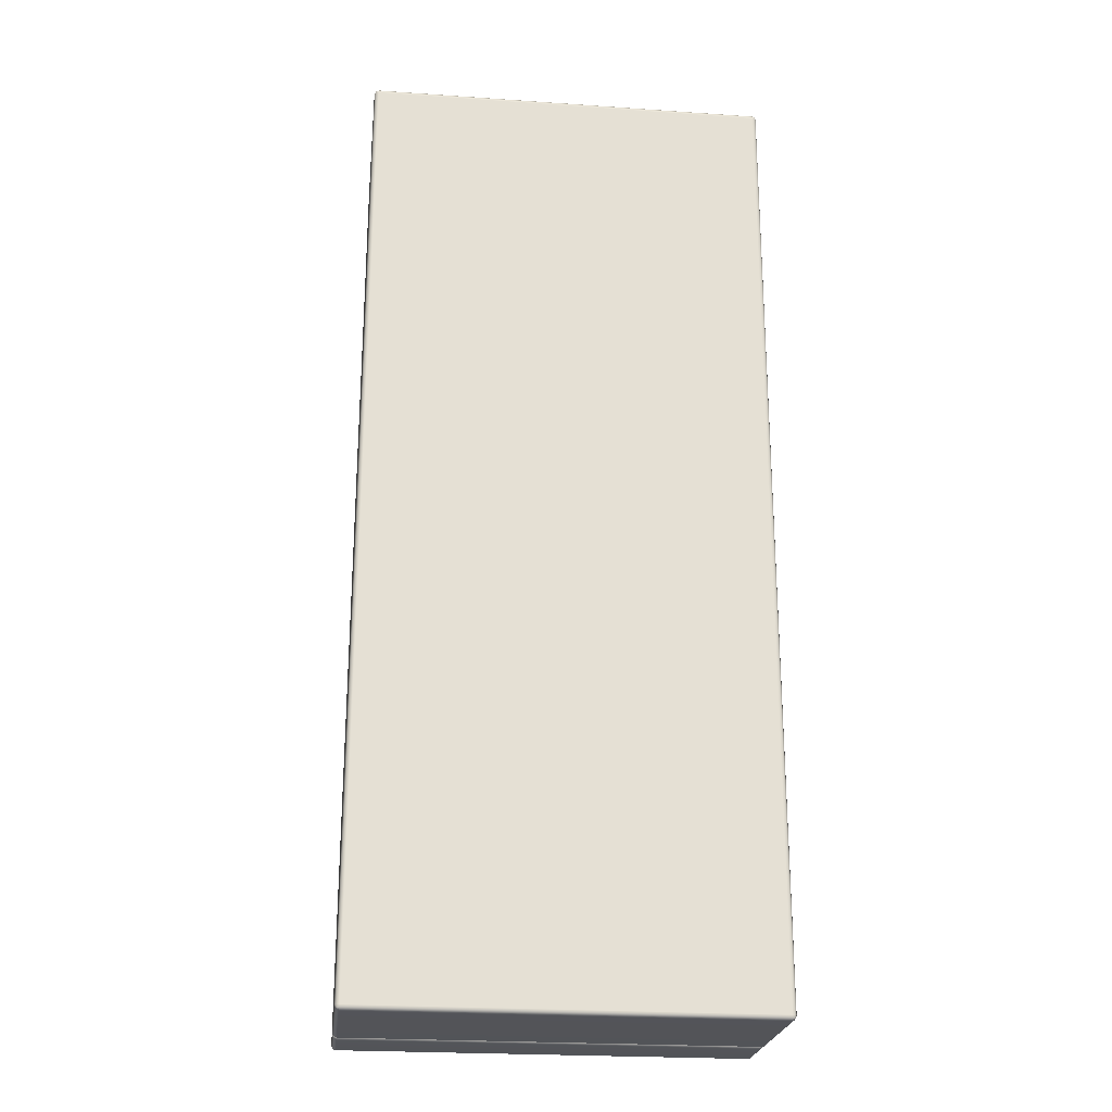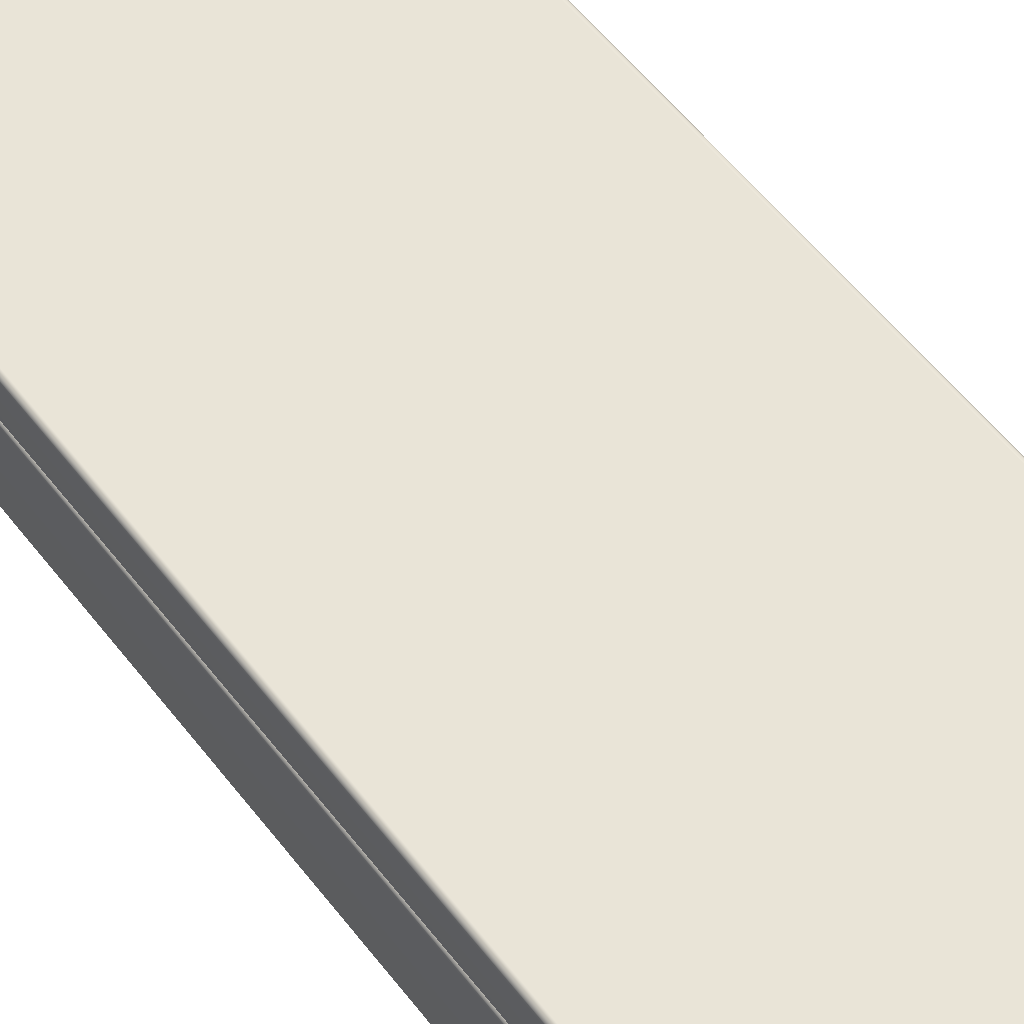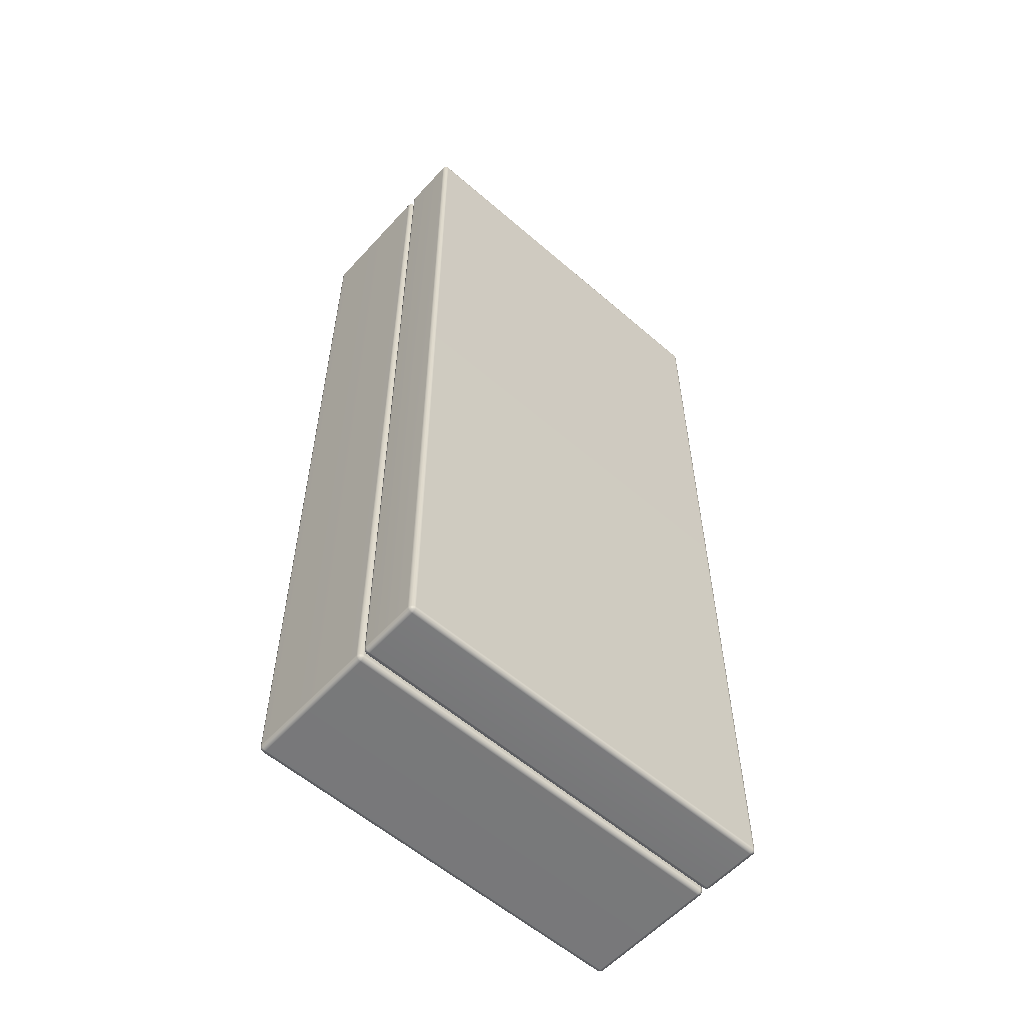
<metadata>
{"format":"obj","ext":"obj","renderer":"f3d","projection":"perspective","resolution":1024,"background":"white","views":[{"elev":-23.5,"azim":-6.5,"up":"+Z"},{"elev":60.8,"azim":141.6,"up":"+Y"},{"elev":-57.7,"azim":138.1,"up":"+Z"}]}
</metadata>
<code>
o model_7
v -0.06772 6.849 -1.137
v -0.06782 6.85 -1.137
v -0.06667 6.849 -1.137
v -0.06667 6.85 -1.137
v 0.125 6.85 -1.137
v -0.06667 6.876 -1.137
v 0.125 6.876 -1.137
v 0.125 6.877 -1.137
v 0.1261 6.876 -1.137
v 0.1261 6.877 -1.137
v -0.06782 6.876 -1.137
v -0.06667 6.877 -1.137
v 0.1261 6.849 -1.137
v 0.1261 6.848 -1.136
v 0.125 6.849 -1.137
v 0.125 6.848 -1.136
v -0.06667 6.848 -1.136
v -0.06667 6.848 -1.135
v -0.06782 6.848 -1.135
v -0.06618 6.848 -0.6761
v -0.06734 6.848 -0.6761
v -0.06618 6.848 -0.6749
v -0.06734 6.848 -0.6749
v -0.06618 6.849 -0.674
v -0.06734 6.849 -0.6745
v 0.1261 6.848 -1.135
v 0.125 6.848 -1.135
v 0.1266 6.848 -0.6763
v 0.1254 6.848 -0.6763
v 0.1254 6.848 -0.6752
v 0.1265 6.848 -0.6752
v 0.1265 6.849 -0.6745
v 0.1254 6.849 -0.6743
v -0.06734 6.781 -0.6745
v -0.06618 6.781 -0.674
v -0.06734 6.782 -0.674
v -0.06618 6.782 -0.6738
v -0.06618 6.844 -0.6738
v 0.1254 6.782 -0.674
v 0.1254 6.844 -0.674
v 0.1266 6.844 -0.6743
v 0.1254 6.845 -0.6743
v 0.1265 6.845 -0.6745
v 0.1254 6.781 -0.6743
v 0.1266 6.782 -0.6743
v -0.06618 6.845 -0.674
v -0.06734 6.844 -0.674
v 0.1261 6.849 -1.137
v 0.125 6.849 -1.137
v 0.1261 6.85 -1.137
v -0.06772 6.845 -1.137
v -0.06667 6.845 -1.137
v -0.06782 6.844 -1.137
v -0.06667 6.844 -1.137
v -0.06667 6.782 -1.137
v 0.125 6.782 -1.137
v -0.06667 6.781 -1.137
v 0.125 6.781 -1.137
v 0.125 6.845 -1.137
v 0.125 6.844 -1.137
v 0.1261 6.782 -1.137
v 0.1261 6.781 -1.137
v 0.1261 6.844 -1.137
v 0.1261 6.845 -1.137
v 0.1261 6.845 -1.137
v 0.1267 6.845 -1.136
v 0.1261 6.844 -1.137
v 0.127 6.844 -1.136
v 0.127 6.782 -1.136
v 0.1274 6.782 -1.135
v 0.127 6.781 -1.135
v 0.1278 6.782 -0.6763
v 0.1275 6.781 -0.6763
v 0.1275 6.782 -0.6752
v 0.1272 6.781 -0.6752
v 0.1266 6.782 -0.6743
v 0.1265 6.781 -0.6745
v 0.127 6.845 -1.135
v 0.1274 6.844 -1.135
v 0.1275 6.845 -0.6763
v 0.1278 6.844 -0.6763
v 0.1275 6.844 -0.6752
v 0.1272 6.845 -0.6752
v 0.1265 6.845 -0.6745
v 0.1266 6.844 -0.6743
v -0.06667 6.849 -1.137
v -0.06772 6.849 -1.137
v -0.06772 6.848 -1.136
v -0.06772 6.845 -1.137
v -0.06772 6.846 -1.136
v -0.06667 6.845 -1.137
v -0.06667 6.846 -1.136
v 0.125 6.846 -1.136
v 0.125 6.846 -1.135
v 0.1261 6.846 -1.135
v 0.1254 6.846 -0.6763
v 0.1266 6.846 -0.6763
v 0.1254 6.846 -0.6752
v 0.1265 6.846 -0.6752
v 0.1254 6.845 -0.6743
v 0.1265 6.845 -0.6745
v -0.06782 6.846 -1.135
v -0.06667 6.846 -1.135
v -0.06734 6.846 -0.6761
v -0.06618 6.846 -0.6761
v -0.06618 6.846 -0.6749
v -0.06734 6.846 -0.6749
v -0.06734 6.845 -0.6745
v -0.06618 6.845 -0.674
v 0.1261 6.781 -1.137
v 0.1261 6.78 -1.136
v 0.125 6.781 -1.137
v 0.125 6.78 -1.136
v -0.06667 6.78 -1.136
v -0.06667 6.78 -1.135
v -0.06782 6.78 -1.135
v -0.06618 6.78 -0.6761
v -0.06734 6.78 -0.6761
v -0.06618 6.78 -0.6749
v -0.06734 6.78 -0.6749
v -0.06618 6.781 -0.674
v -0.06734 6.781 -0.6745
v 0.1261 6.78 -1.135
v 0.125 6.78 -1.135
v 0.1266 6.78 -0.6763
v 0.1254 6.78 -0.6763
v 0.1254 6.78 -0.6752
v 0.1265 6.78 -0.6752
v 0.1265 6.781 -0.6745
v 0.1254 6.781 -0.6743
v 0.1261 6.782 -1.137
v 0.1261 6.781 -1.137
v 0.1267 6.781 -1.136
v 0.1261 6.78 -1.135
v 0.1266 6.78 -0.6763
v 0.1265 6.78 -0.6752
v 0.1261 6.78 -1.136
v -0.06772 6.78 -1.136
v -0.06772 6.781 -1.137
v -0.06667 6.781 -1.137
v -0.06734 6.877 -0.6745
v -0.06734 6.876 -0.674
v -0.06618 6.877 -0.674
v -0.06618 6.876 -0.6738
v 0.1254 6.876 -0.674
v 0.1254 6.85 -0.674
v 0.1266 6.876 -0.6743
v 0.1266 6.85 -0.6743
v -0.06734 6.85 -0.674
v -0.06618 6.85 -0.6738
v 0.1254 6.849 -0.6743
v 0.1265 6.849 -0.6745
v -0.06618 6.849 -0.674
v -0.06734 6.849 -0.6745
v 0.1254 6.877 -0.6743
v 0.1265 6.877 -0.6745
v 0.1272 6.845 -0.6752
v 0.1275 6.845 -0.6763
v 0.127 6.845 -1.135
v 0.1261 6.846 -1.136
v 0.1261 6.845 -1.137
v 0.125 6.845 -1.137
v 0.1267 6.845 -1.136
v -0.06772 6.877 -1.137
v -0.06772 6.878 -1.136
v -0.06667 6.877 -1.137
v -0.06667 6.878 -1.136
v 0.125 6.878 -1.136
v 0.125 6.879 -1.135
v 0.1261 6.878 -1.135
v 0.1254 6.879 -0.6763
v 0.1266 6.878 -0.6763
v 0.1254 6.878 -0.6752
v 0.1265 6.878 -0.6752
v 0.1254 6.877 -0.6743
v 0.1265 6.877 -0.6745
v -0.06782 6.878 -1.135
v -0.06667 6.879 -1.135
v -0.06734 6.878 -0.6761
v -0.06618 6.879 -0.6761
v -0.06618 6.878 -0.6749
v -0.06734 6.878 -0.6749
v -0.06734 6.877 -0.6745
v -0.06618 6.877 -0.674
v -0.06772 6.781 -1.137
v -0.06782 6.782 -1.137
v 0.1272 6.877 -0.6752
v 0.1275 6.877 -0.6763
v 0.127 6.877 -1.135
v 0.1261 6.878 -1.136
v 0.1261 6.877 -1.137
v 0.125 6.877 -1.137
v 0.1267 6.877 -1.136
v 0.1261 6.877 -1.137
v 0.1267 6.877 -1.136
v 0.1261 6.876 -1.137
v 0.127 6.876 -1.136
v 0.127 6.85 -1.136
v 0.1274 6.85 -1.135
v 0.127 6.849 -1.135
v 0.1278 6.85 -0.6763
v 0.1275 6.849 -0.6763
v 0.1275 6.85 -0.6752
v 0.1272 6.849 -0.6752
v 0.1266 6.85 -0.6743
v 0.1265 6.849 -0.6745
v 0.127 6.877 -1.135
v 0.1274 6.876 -1.135
v 0.1275 6.877 -0.6763
v 0.1278 6.876 -0.6763
v 0.1275 6.876 -0.6752
v 0.1272 6.877 -0.6752
v 0.1265 6.877 -0.6745
v 0.1266 6.876 -0.6743
v 0.1261 6.85 -1.137
v 0.1261 6.849 -1.137
v 0.1267 6.849 -1.136
v 0.1261 6.848 -1.135
v 0.1266 6.848 -0.6763
v 0.1265 6.848 -0.6752
v 0.1261 6.848 -1.136
v -0.06772 6.849 -1.137
v -0.06772 6.848 -1.136
v -0.0684 6.849 -1.136
v -0.06868 6.849 -1.135
v -0.06868 6.85 -1.136
v -0.06897 6.85 -1.135
v -0.06897 6.876 -1.135
v -0.06859 6.85 -0.6761
v -0.06859 6.876 -0.6761
v -0.0682 6.876 -0.6749
v -0.0682 6.877 -0.6761
v -0.06791 6.877 -0.6749
v -0.06734 6.878 -0.6749
v -0.06734 6.877 -0.6745
v -0.06734 6.876 -0.674
v -0.0682 6.85 -0.6749
v -0.0682 6.849 -0.6761
v -0.06734 6.848 -0.6761
v -0.06791 6.849 -0.6749
v -0.06734 6.849 -0.6745
v -0.06734 6.85 -0.674
v -0.06734 6.848 -0.6749
v -0.06782 6.85 -1.137
v -0.06868 6.876 -1.136
v -0.06868 6.877 -1.135
v -0.06782 6.878 -1.135
v -0.0684 6.877 -1.136
v -0.06772 6.877 -1.137
v -0.06782 6.876 -1.137
v -0.06772 6.878 -1.136
v -0.06782 6.848 -1.135
v -0.06734 6.878 -0.6761
v -0.06772 6.78 -1.136
v -0.06782 6.78 -1.135
v -0.06868 6.781 -1.135
v -0.06734 6.78 -0.6761
v -0.0682 6.781 -0.6761
v -0.06791 6.781 -0.6749
v -0.0682 6.782 -0.6749
v -0.06734 6.781 -0.6745
v -0.06734 6.782 -0.674
v -0.06734 6.78 -0.6749
v -0.06734 6.844 -0.674
v -0.0682 6.844 -0.6749
v -0.06859 6.782 -0.6761
v -0.06859 6.844 -0.6761
v -0.06897 6.844 -1.135
v -0.06868 6.845 -1.135
v -0.06868 6.844 -1.136
v -0.0684 6.845 -1.136
v -0.06772 6.845 -1.137
v -0.06772 6.846 -1.136
v -0.06782 6.846 -1.135
v -0.0682 6.845 -0.6761
v -0.06791 6.845 -0.6749
v -0.06734 6.845 -0.6745
v -0.06734 6.846 -0.6749
v -0.06734 6.846 -0.6761
v -0.06897 6.782 -1.135
v -0.06868 6.782 -1.136
v -0.0684 6.781 -1.136
v -0.06782 6.782 -1.137
v -0.06772 6.781 -1.137
v -0.06782 6.844 -1.137
v -0.06772 6.877 -1.137
v -0.06734 6.845 -0.6745
v 0.1265 6.781 -0.6745
f 1 2 3
f 2 4 3
f 3 4 5
f 4 6 5
f 5 6 7
f 6 8 7
f 7 8 9
f 8 10 9
f 9 10 10
f 10 2 10
f 10 2 2
f 2 11 2
f 2 11 4
f 11 6 4
f 4 6 6
f 6 11 6
f 6 11 11
f 11 12 11
f 11 12 6
f 12 8 6
f 6 8 8
f 8 13 8
f 8 13 13
f 13 14 13
f 13 14 15
f 14 16 15
f 15 16 17
f 16 18 17
f 17 18 19
f 18 20 19
f 19 20 21
f 20 22 21
f 21 22 23
f 22 24 23
f 23 24 25
f 24 25 25
f 25 25 14
f 25 14 14
f 14 14 14
f 14 26 14
f 14 26 16
f 26 27 16
f 16 27 18
f 27 20 18
f 18 20 20
f 20 26 20
f 20 26 26
f 26 28 26
f 26 28 27
f 28 29 27
f 27 29 20
f 29 22 20
f 20 22 22
f 22 29 22
f 22 29 30
f 29 28 30
f 30 28 31
f 28 31 31
f 31 31 31
f 31 32 31
f 31 32 30
f 32 33 30
f 30 33 24
f 33 24 24
f 24 24 34
f 24 34 34
f 34 34 34
f 34 35 34
f 34 35 36
f 35 37 36
f 36 37 38
f 37 39 38
f 38 39 40
f 39 41 40
f 40 41 42
f 41 43 42
f 42 43 43
f 43 35 43
f 43 35 35
f 35 44 35
f 35 44 37
f 44 39 37
f 37 39 39
f 39 44 39
f 39 44 44
f 44 45 44
f 44 45 39
f 45 41 39
f 39 41 41
f 41 42 41
f 41 42 42
f 42 46 42
f 42 46 40
f 46 38 40
f 40 38 38
f 38 46 38
f 38 46 46
f 46 47 46
f 46 47 38
f 47 36 38
f 38 36 36
f 36 48 36
f 36 48 48
f 48 49 48
f 48 49 50
f 49 5 50
f 50 5 7
f 5 7 7
f 7 7 51
f 7 51 51
f 51 51 51
f 51 52 51
f 51 52 53
f 52 54 53
f 53 54 55
f 54 56 55
f 55 56 57
f 56 58 57
f 57 58 58
f 58 52 58
f 58 52 52
f 52 59 52
f 52 59 54
f 59 60 54
f 54 60 56
f 60 61 56
f 56 61 58
f 61 62 58
f 58 62 62
f 62 61 62
f 62 61 61
f 61 60 61
f 61 60 63
f 60 59 63
f 63 59 64
f 59 64 64
f 64 64 65
f 64 65 65
f 65 65 65
f 65 66 65
f 65 66 67
f 66 68 67
f 67 68 69
f 68 70 69
f 69 70 71
f 70 72 71
f 71 72 73
f 72 74 73
f 73 74 75
f 74 76 75
f 75 76 77
f 76 77 77
f 77 77 66
f 77 66 66
f 66 66 66
f 66 78 66
f 66 78 68
f 78 79 68
f 68 79 70
f 79 72 70
f 70 72 72
f 72 78 72
f 72 78 78
f 78 80 78
f 78 80 79
f 80 81 79
f 79 81 72
f 81 74 72
f 72 74 74
f 74 81 74
f 74 81 82
f 81 80 82
f 82 80 83
f 80 83 83
f 83 83 83
f 83 84 83
f 83 84 82
f 84 85 82
f 82 85 76
f 85 76 76
f 76 76 15
f 76 15 15
f 15 15 15
f 15 17 15
f 15 17 86
f 17 87 86
f 86 87 87
f 87 17 87
f 87 17 88
f 17 19 88
f 88 19 19
f 19 89 19
f 19 89 89
f 89 90 89
f 89 90 91
f 90 92 91
f 91 92 93
f 92 94 93
f 93 94 95
f 94 96 95
f 95 96 97
f 96 98 97
f 97 98 99
f 98 100 99
f 99 100 101
f 100 101 101
f 101 101 90
f 101 90 90
f 90 90 90
f 90 102 90
f 90 102 92
f 102 103 92
f 92 103 94
f 103 96 94
f 94 96 96
f 96 102 96
f 96 102 102
f 102 104 102
f 102 104 103
f 104 105 103
f 103 105 96
f 105 98 96
f 96 98 98
f 98 105 98
f 98 105 106
f 105 104 106
f 106 104 107
f 104 107 107
f 107 107 107
f 107 108 107
f 107 108 106
f 108 109 106
f 106 109 100
f 109 100 100
f 100 100 110
f 100 110 110
f 110 110 110
f 110 111 110
f 110 111 112
f 111 113 112
f 112 113 114
f 113 115 114
f 114 115 116
f 115 117 116
f 116 117 118
f 117 119 118
f 118 119 120
f 119 121 120
f 120 121 122
f 121 122 122
f 122 122 111
f 122 111 111
f 111 111 111
f 111 123 111
f 111 123 113
f 123 124 113
f 113 124 115
f 124 117 115
f 115 117 117
f 117 123 117
f 117 123 123
f 123 125 123
f 123 125 124
f 125 126 124
f 124 126 117
f 126 119 117
f 117 119 119
f 119 126 119
f 119 126 127
f 126 125 127
f 127 125 128
f 125 128 128
f 128 128 128
f 128 129 128
f 128 129 127
f 129 130 127
f 127 130 121
f 130 121 121
f 121 121 67
f 121 67 67
f 67 67 67
f 67 69 67
f 67 69 131
f 69 132 131
f 131 132 132
f 132 69 132
f 132 69 133
f 69 71 133
f 133 71 134
f 71 73 134
f 134 73 135
f 73 136 135
f 135 136 136
f 136 73 136
f 136 73 73
f 73 75 73
f 73 75 136
f 75 77 136
f 136 77 77
f 77 132 77
f 77 132 132
f 132 133 132
f 132 133 137
f 133 134 137
f 137 134 134
f 134 116 134
f 134 116 116
f 116 138 116
f 116 138 114
f 138 139 114
f 114 139 140
f 139 140 140
f 140 140 141
f 140 141 141
f 141 141 141
f 141 142 141
f 141 142 143
f 142 144 143
f 143 144 145
f 144 146 145
f 145 146 147
f 146 148 147
f 147 148 148
f 148 142 148
f 148 142 142
f 142 149 142
f 142 149 144
f 149 150 144
f 144 150 146
f 150 151 146
f 146 151 148
f 151 152 148
f 148 152 152
f 152 151 152
f 152 151 151
f 151 150 151
f 151 150 153
f 150 149 153
f 153 149 154
f 149 154 154
f 154 154 143
f 154 143 143
f 143 143 143
f 143 145 143
f 143 145 155
f 145 147 155
f 155 147 156
f 147 156 156
f 156 156 101
f 156 101 101
f 101 101 101
f 101 157 101
f 101 157 99
f 157 97 99
f 99 97 97
f 97 157 97
f 97 157 157
f 157 158 157
f 157 158 97
f 158 159 97
f 97 159 95
f 159 160 95
f 95 160 93
f 160 161 93
f 93 161 162
f 161 162 162
f 162 162 161
f 162 161 161
f 161 161 161
f 161 160 161
f 161 160 163
f 160 159 163
f 163 159 159
f 159 164 159
f 159 164 164
f 164 165 164
f 164 165 166
f 165 167 166
f 166 167 168
f 167 169 168
f 168 169 170
f 169 171 170
f 170 171 172
f 171 173 172
f 172 173 174
f 173 175 174
f 174 175 176
f 175 176 176
f 176 176 165
f 176 165 165
f 165 165 165
f 165 177 165
f 165 177 167
f 177 178 167
f 167 178 169
f 178 171 169
f 169 171 171
f 171 177 171
f 171 177 177
f 177 179 177
f 177 179 178
f 179 180 178
f 178 180 171
f 180 173 171
f 171 173 173
f 173 180 173
f 173 180 181
f 180 179 181
f 181 179 182
f 179 182 182
f 182 182 182
f 182 183 182
f 182 183 181
f 183 184 181
f 181 184 175
f 184 175 175
f 175 175 185
f 175 185 185
f 185 185 185
f 185 186 185
f 185 186 57
f 186 55 57
f 57 55 55
f 55 176 55
f 55 176 176
f 176 187 176
f 176 187 174
f 187 172 174
f 174 172 172
f 172 187 172
f 172 187 187
f 187 188 187
f 187 188 172
f 188 189 172
f 172 189 170
f 189 190 170
f 170 190 168
f 190 191 168
f 168 191 192
f 191 192 192
f 192 192 191
f 192 191 191
f 191 191 191
f 191 190 191
f 191 190 193
f 190 189 193
f 193 189 189
f 189 194 189
f 189 194 194
f 194 195 194
f 194 195 196
f 195 197 196
f 196 197 198
f 197 199 198
f 198 199 200
f 199 201 200
f 200 201 202
f 201 203 202
f 202 203 204
f 203 205 204
f 204 205 206
f 205 206 206
f 206 206 195
f 206 195 195
f 195 195 195
f 195 207 195
f 195 207 197
f 207 208 197
f 197 208 199
f 208 201 199
f 199 201 201
f 201 207 201
f 201 207 207
f 207 209 207
f 207 209 208
f 209 210 208
f 208 210 201
f 210 203 201
f 201 203 203
f 203 210 203
f 203 210 211
f 210 209 211
f 211 209 212
f 209 212 212
f 212 212 212
f 212 213 212
f 212 213 211
f 213 214 211
f 211 214 205
f 214 205 205
f 205 205 196
f 205 196 196
f 196 196 196
f 196 198 196
f 196 198 215
f 198 216 215
f 215 216 216
f 216 198 216
f 216 198 217
f 198 200 217
f 217 200 218
f 200 202 218
f 218 202 219
f 202 220 219
f 219 220 220
f 220 202 220
f 220 202 202
f 202 204 202
f 202 204 220
f 204 206 220
f 220 206 206
f 206 216 206
f 206 216 216
f 216 217 216
f 216 217 221
f 217 218 221
f 221 218 218
f 218 222 218
f 218 222 222
f 222 223 222
f 222 223 224
f 223 225 224
f 224 225 226
f 225 227 226
f 226 227 228
f 227 229 228
f 228 229 230
f 229 231 230
f 230 231 232
f 231 233 232
f 232 233 234
f 233 235 234
f 234 235 235
f 235 233 235
f 235 233 236
f 233 231 236
f 236 231 237
f 231 229 237
f 237 229 238
f 229 227 238
f 238 227 225
f 227 225 225
f 225 225 225
f 225 239 225
f 225 239 238
f 239 240 238
f 238 240 237
f 240 241 237
f 237 241 242
f 241 242 242
f 242 242 241
f 242 241 241
f 241 241 241
f 241 240 241
f 241 240 243
f 240 239 243
f 243 239 239
f 239 222 239
f 239 222 222
f 222 224 222
f 222 224 244
f 224 226 244
f 244 226 245
f 226 228 245
f 245 228 246
f 228 230 246
f 246 230 232
f 230 232 232
f 232 232 232
f 232 247 232
f 232 247 246
f 247 248 246
f 246 248 245
f 248 249 245
f 245 249 250
f 249 250 250
f 250 250 249
f 250 249 249
f 249 249 249
f 249 248 249
f 249 248 251
f 248 247 251
f 251 247 247
f 247 239 247
f 247 239 239
f 239 225 239
f 239 225 252
f 225 223 252
f 252 223 223
f 223 234 223
f 223 234 234
f 234 253 234
f 234 253 232
f 253 247 232
f 232 247 247
f 247 254 247
f 247 254 254
f 254 255 254
f 254 255 256
f 255 257 256
f 256 257 258
f 257 259 258
f 258 259 260
f 259 261 260
f 260 261 262
f 261 262 262
f 262 262 257
f 262 257 257
f 257 257 257
f 257 263 257
f 257 263 259
f 263 261 259
f 259 261 261
f 261 262 261
f 261 262 262
f 262 264 262
f 262 264 260
f 264 265 260
f 260 265 266
f 265 267 266
f 266 267 268
f 267 269 268
f 268 269 270
f 269 271 270
f 270 271 272
f 271 273 272
f 272 273 273
f 273 271 273
f 273 271 274
f 271 269 274
f 274 269 275
f 269 267 275
f 275 267 265
f 267 265 265
f 265 265 275
f 265 275 275
f 275 275 275
f 275 265 275
f 275 265 276
f 265 264 276
f 276 264 277
f 264 277 277
f 277 277 276
f 277 276 276
f 276 276 276
f 276 278 276
f 276 278 275
f 278 279 275
f 275 279 274
f 279 274 274
f 274 274 260
f 274 260 260
f 260 260 260
f 260 266 260
f 260 266 258
f 266 280 258
f 258 280 256
f 280 281 256
f 256 281 282
f 281 283 282
f 282 283 284
f 283 284 284
f 284 284 280
f 284 280 280
f 280 280 280
f 280 268 280
f 280 268 281
f 268 270 281
f 281 270 283
f 270 285 283
f 283 285 285
f 285 284 285
f 285 284 284
f 284 254 284
f 284 254 282
f 254 256 282
f 277 278 276
f 266 268 280
f 3 5 49
f 244 245 250
f 24 22 30
f 237 242 236
f 181 175 173
f 166 168 192
f 211 205 203
f 7 9 50
f 114 140 112
f 55 186 53
f 121 119 127
f 106 100 98
f 91 93 162
f 82 76 74
f 12 11 286
f 47 46 287
f 272 285 270
f 45 44 288

</code>
